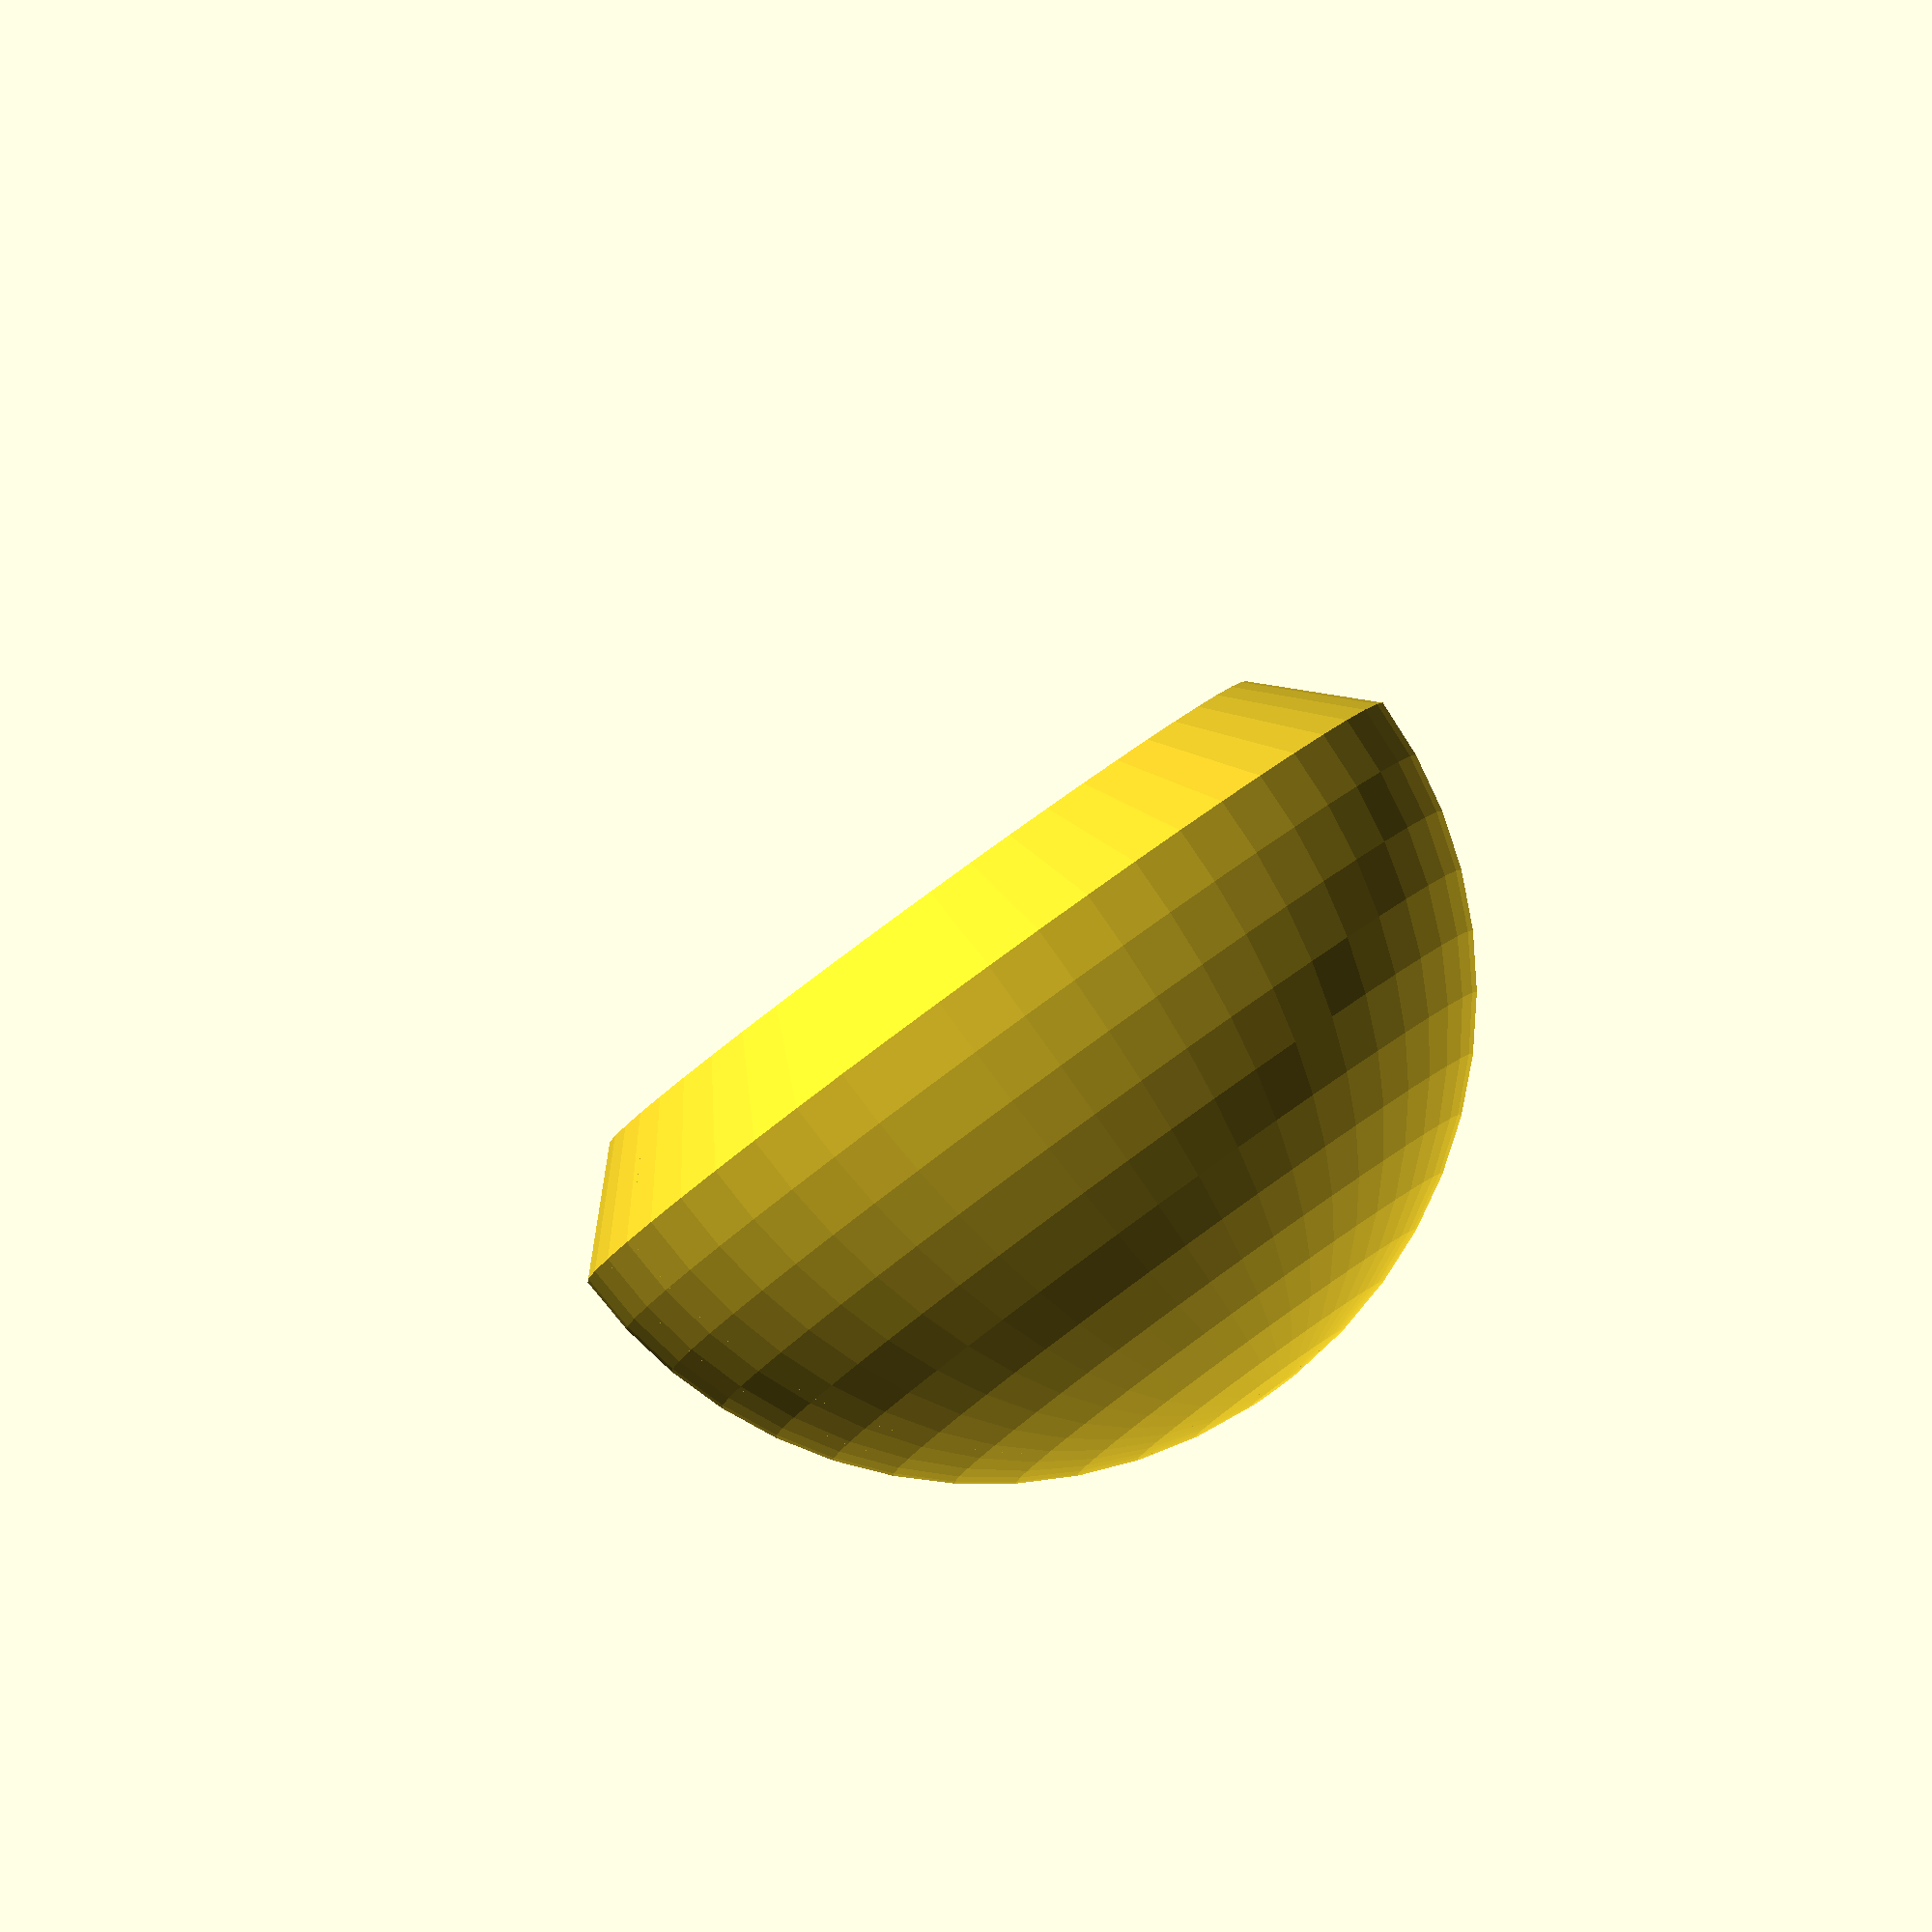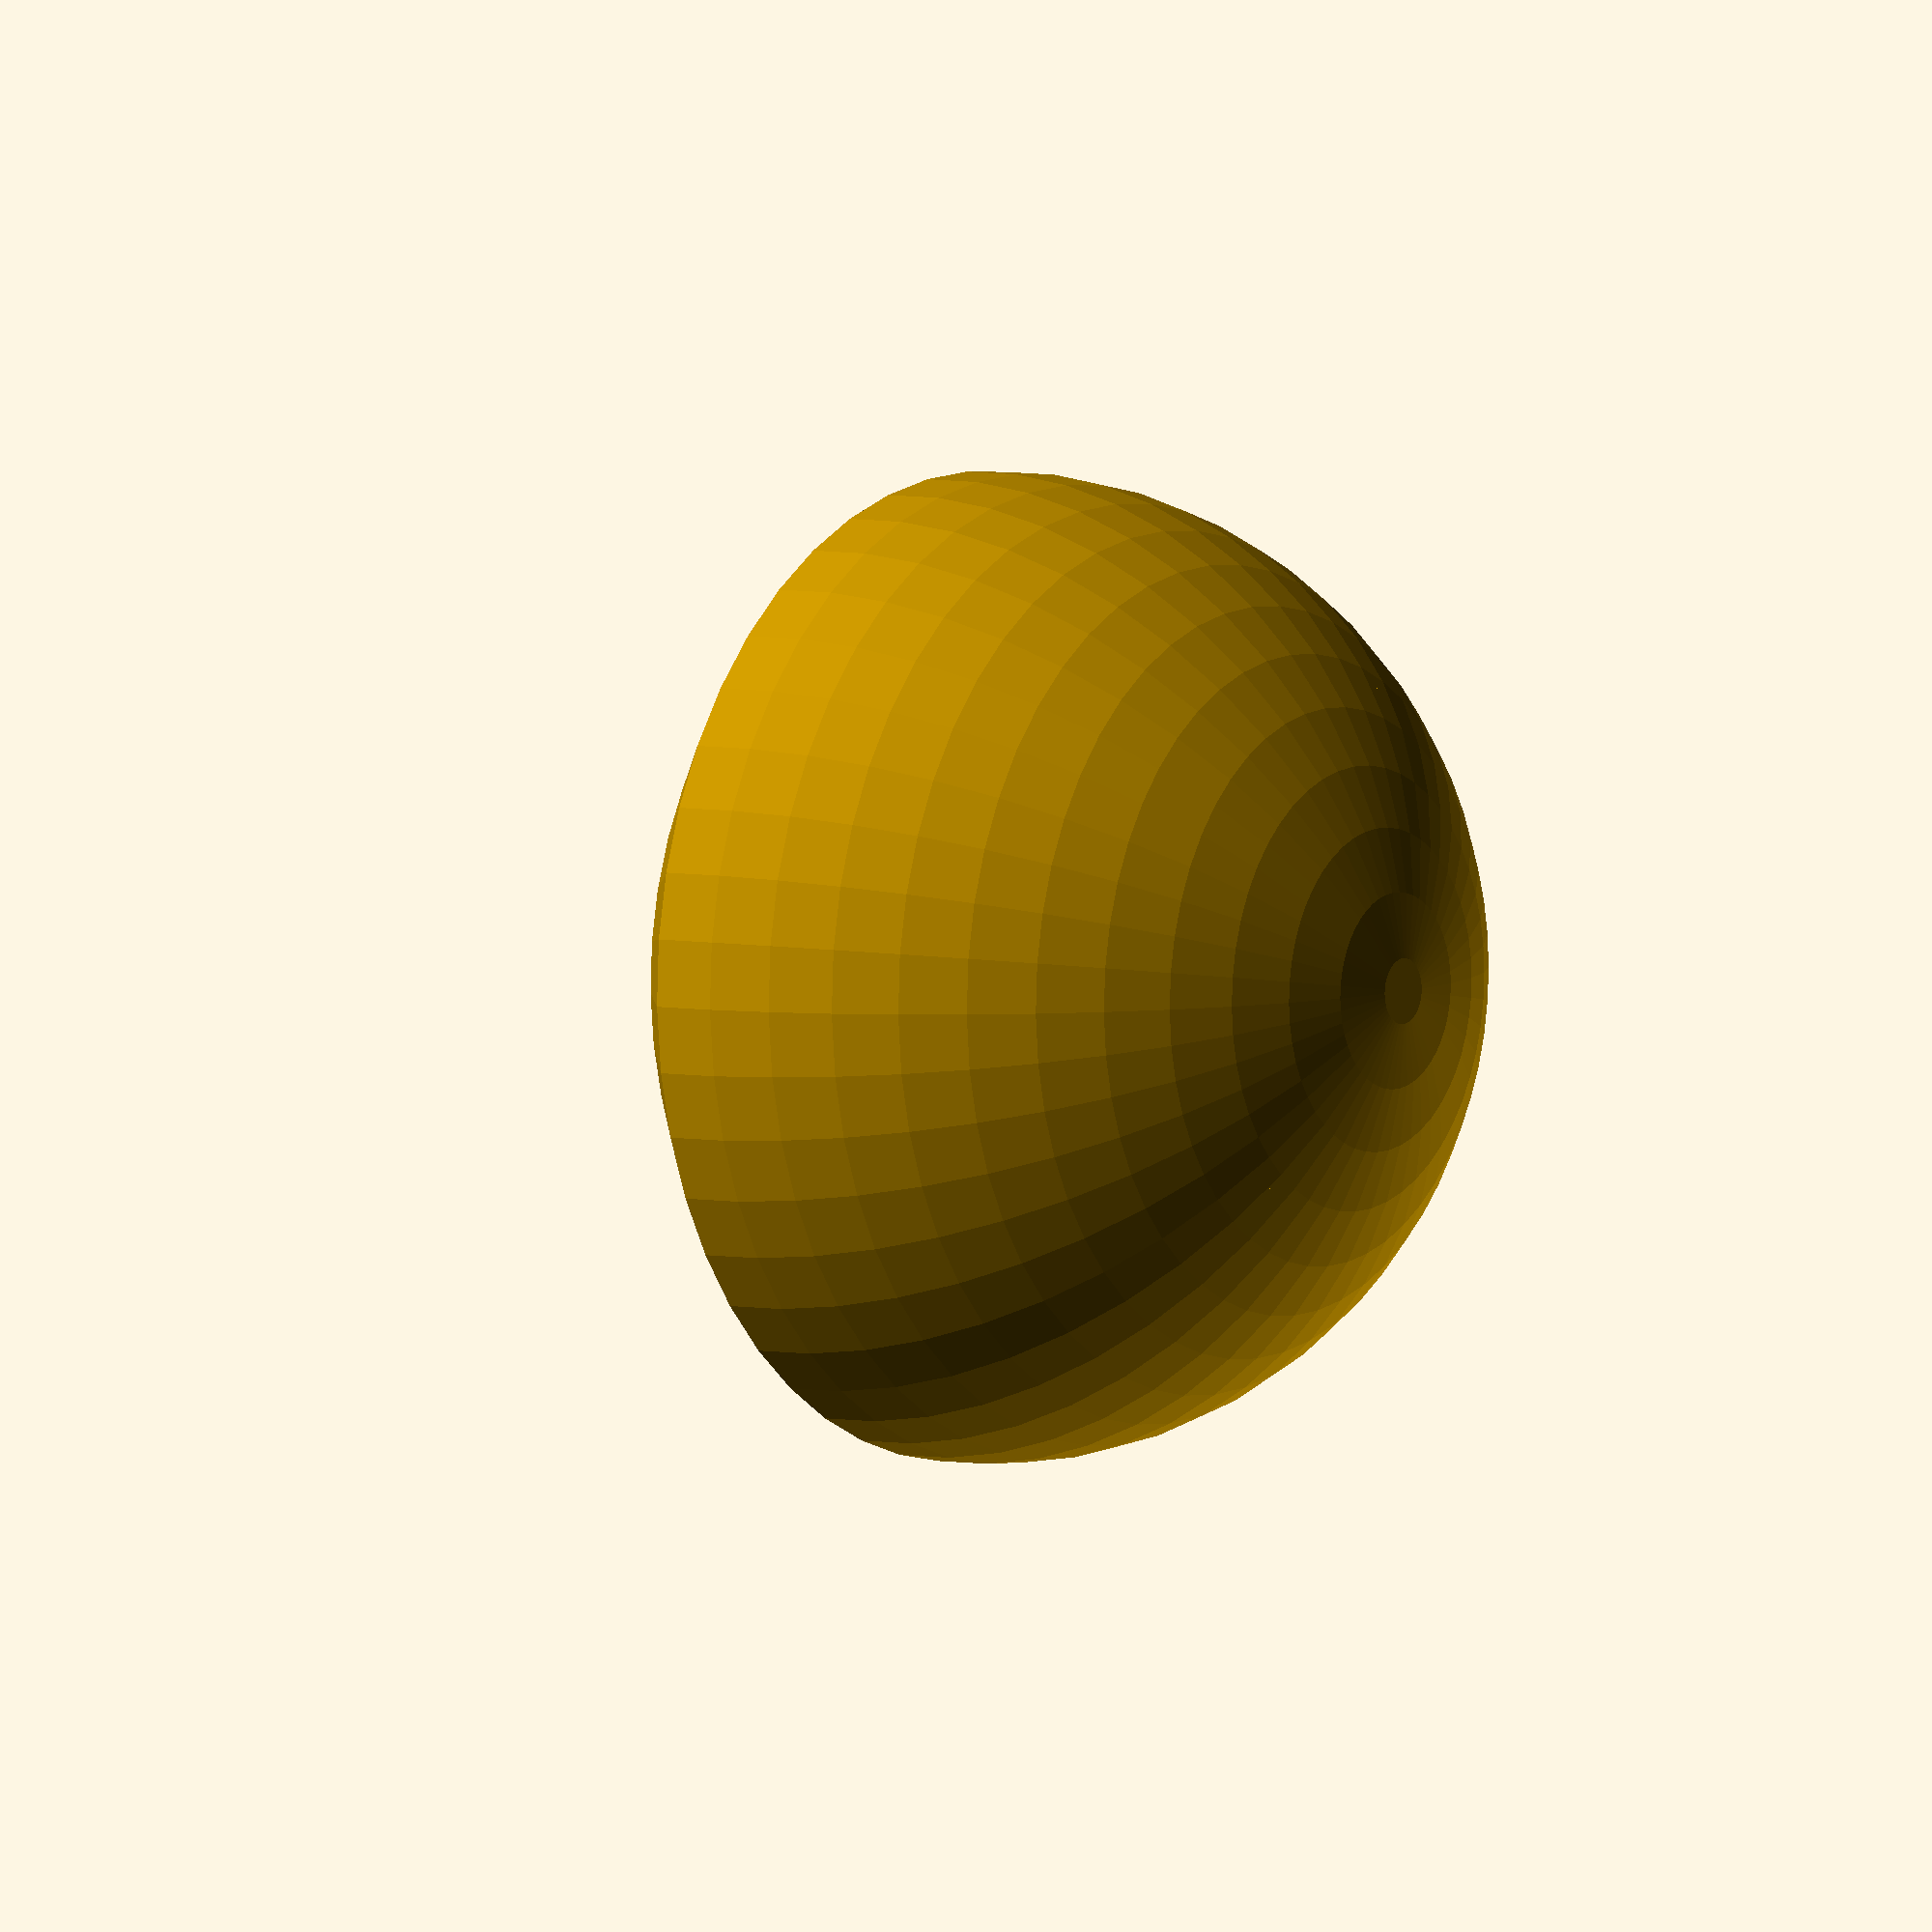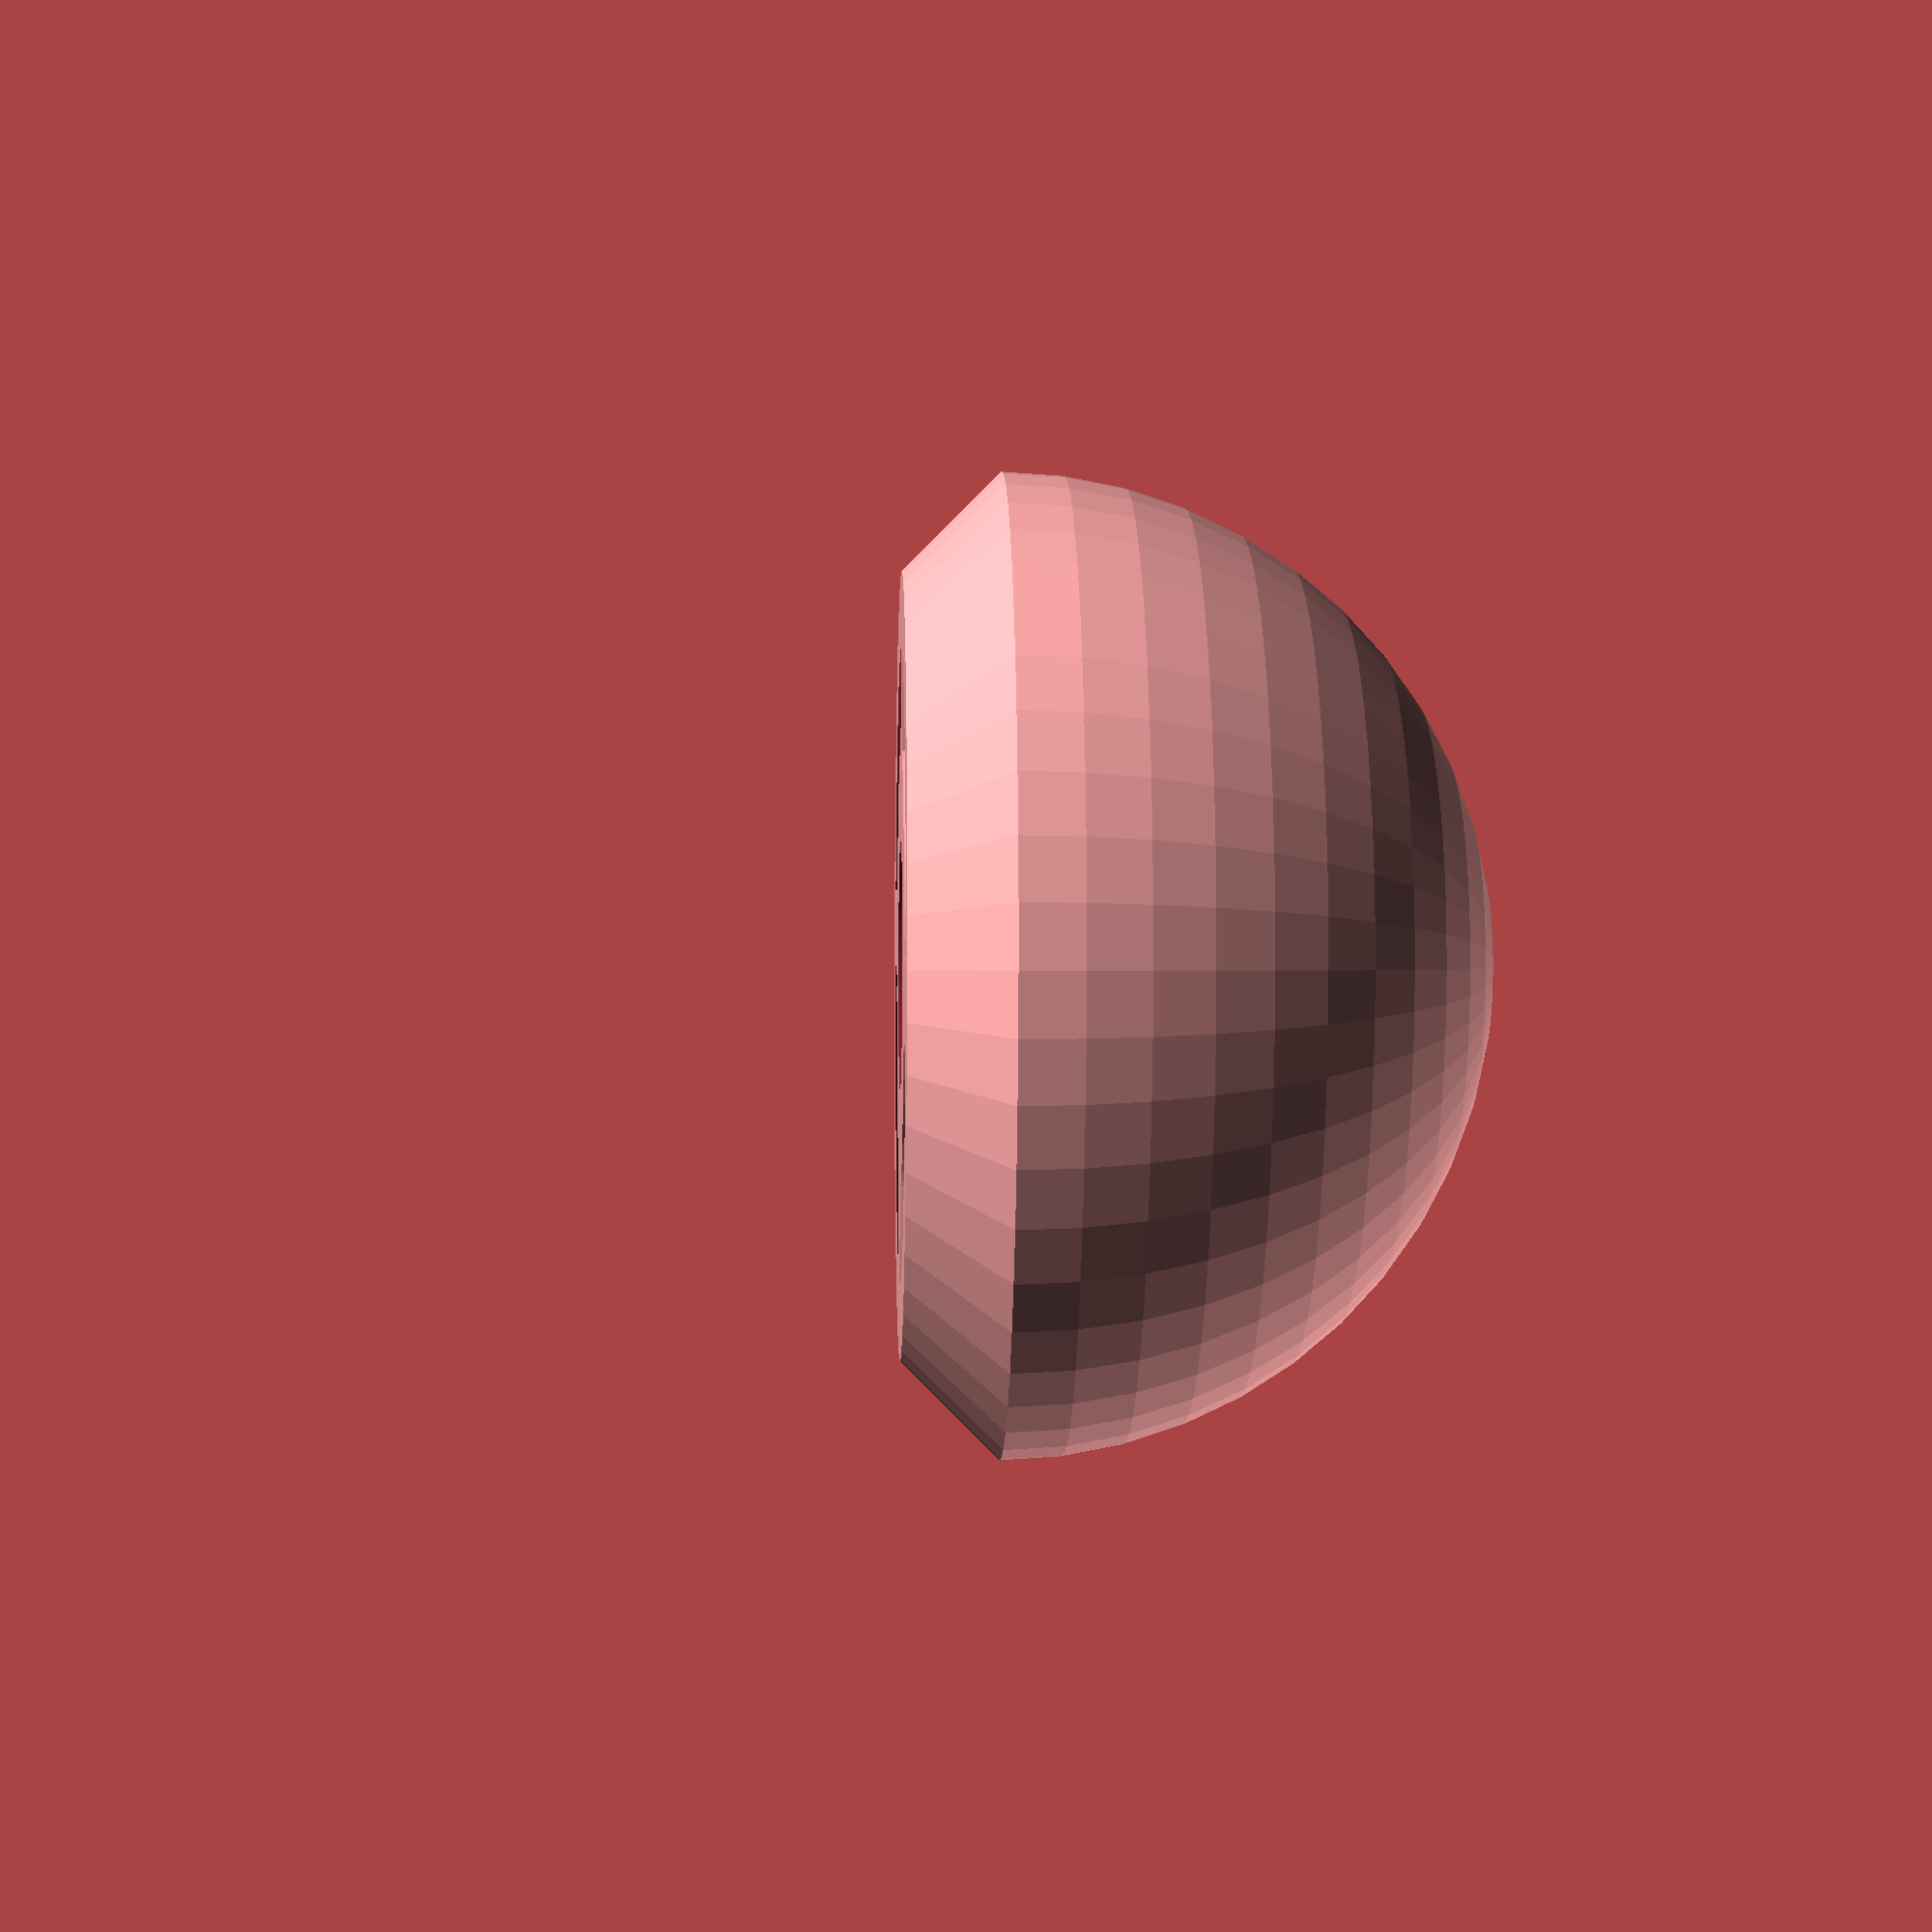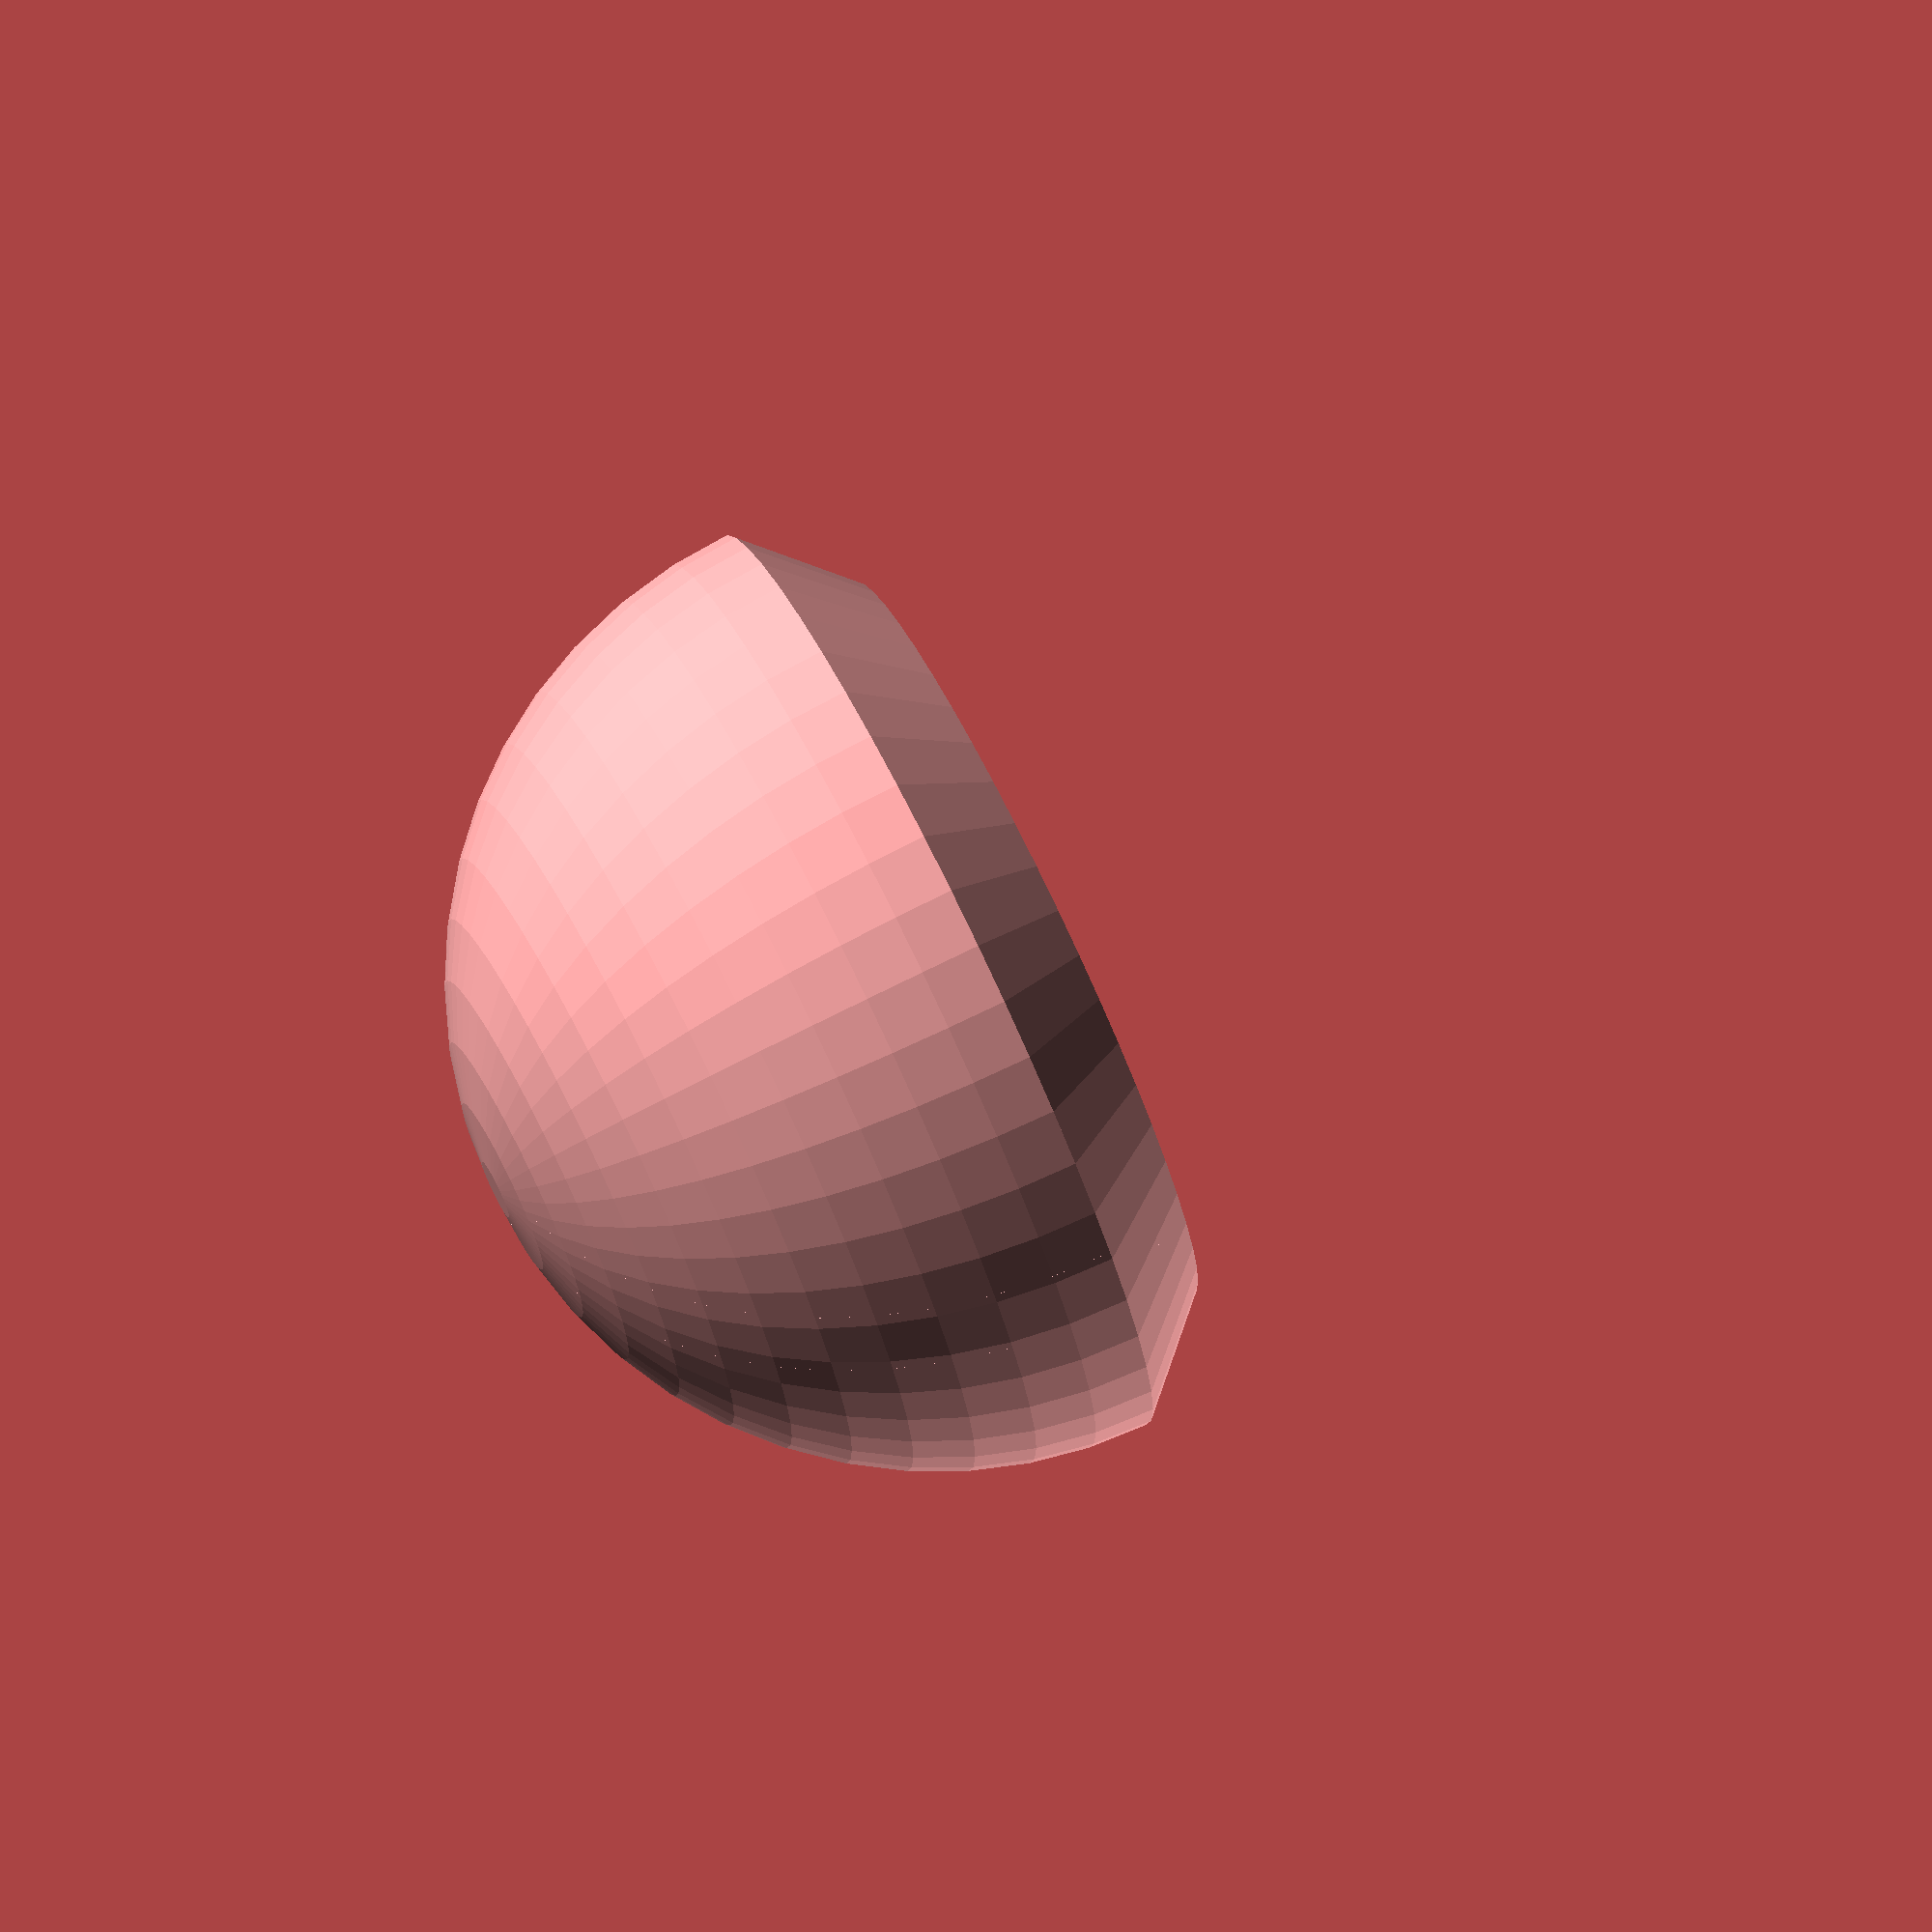
<openscad>
$fn = 50;

shaftDiameter = 3.8;
shaftDepth = 10;
shaftThickness = 1.5;
hemisphereDiameter = 15;
wallThickness = 1.2;
bottomBevelHeight = 1.5;

hemisphereRadius = hemisphereDiameter/2;

// baseOuterShape();
// baseInnerShape();


union() {
	difference() {
		baseOuterShape();
		baseInnerShape();
	}


	difference() {
		intersection() {
			baseOuterShape();

			union() {
				cylinder(h=hemisphereRadius+bottomBevelHeight,r=(shaftDiameter/2)+shaftThickness);	
				translate([0,0,(hemisphereRadius+bottomBevelHeight)/2])
					cube(size=[hemisphereDiameter,wallThickness,hemisphereRadius+bottomBevelHeight],center = true);

				rotate(a=[0,0,90])	translate([0,0,(hemisphereRadius+bottomBevelHeight)/2])
					cube(size=[hemisphereDiameter,wallThickness,hemisphereRadius+bottomBevelHeight],center = true);
			}
		}	
		
		translate([0,0,-1])
		cylinder(h=shaftDepth+1,r=(shaftDiameter/2));	
	}	
}





module baseOuterShape(){
	translate([0,0,bottomBevelHeight])
	difference() {
		sphere(hemisphereRadius);
		
		translate([0,0,-(hemisphereRadius/2)-0.5])
		cube(size=[hemisphereDiameter+2,hemisphereDiameter+2,hemisphereRadius+1],center = true);
	}

	translate([0,0,bottomBevelHeight/2])
		cylinder(h=bottomBevelHeight,r1=(hemisphereRadius-bottomBevelHeight),r2=hemisphereRadius, center=true);	

}

module baseInnerShape() {
	translate([0,0,bottomBevelHeight])
	difference() {
		sphere(hemisphereRadius-wallThickness);
		translate([0,0,-(hemisphereRadius/2)-0.5])
		cube(size=[hemisphereDiameter+2,hemisphereDiameter+2,hemisphereRadius+1],center = true);
	}
	translate([0,0,bottomBevelHeight/2])
		cylinder(h=bottomBevelHeight+0.1,r1=(hemisphereRadius-bottomBevelHeight)-wallThickness,r2=hemisphereRadius-wallThickness, center=true);
}
</openscad>
<views>
elev=272.8 azim=112.1 roll=324.0 proj=o view=wireframe
elev=355.9 azim=27.8 roll=308.9 proj=p view=solid
elev=4.3 azim=168.0 roll=268.3 proj=p view=solid
elev=284.0 azim=57.9 roll=63.9 proj=o view=solid
</views>
